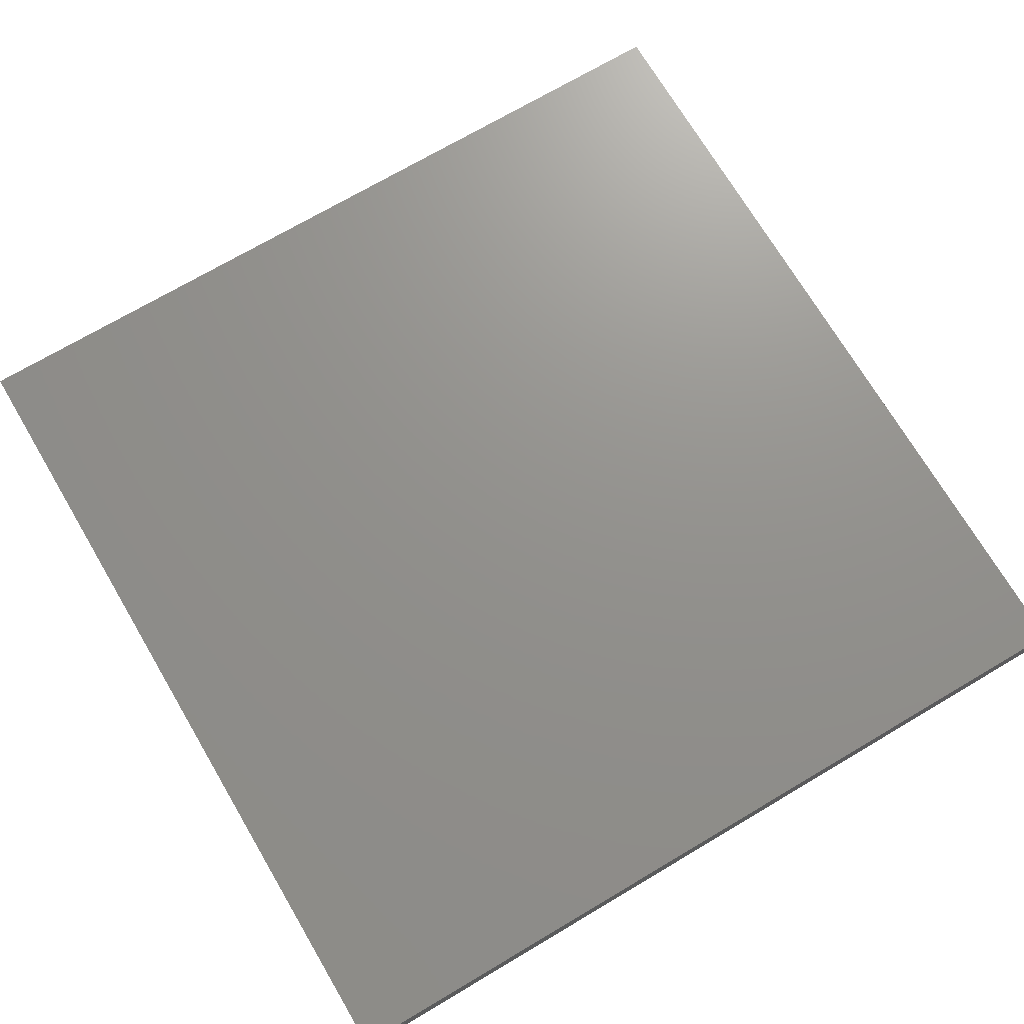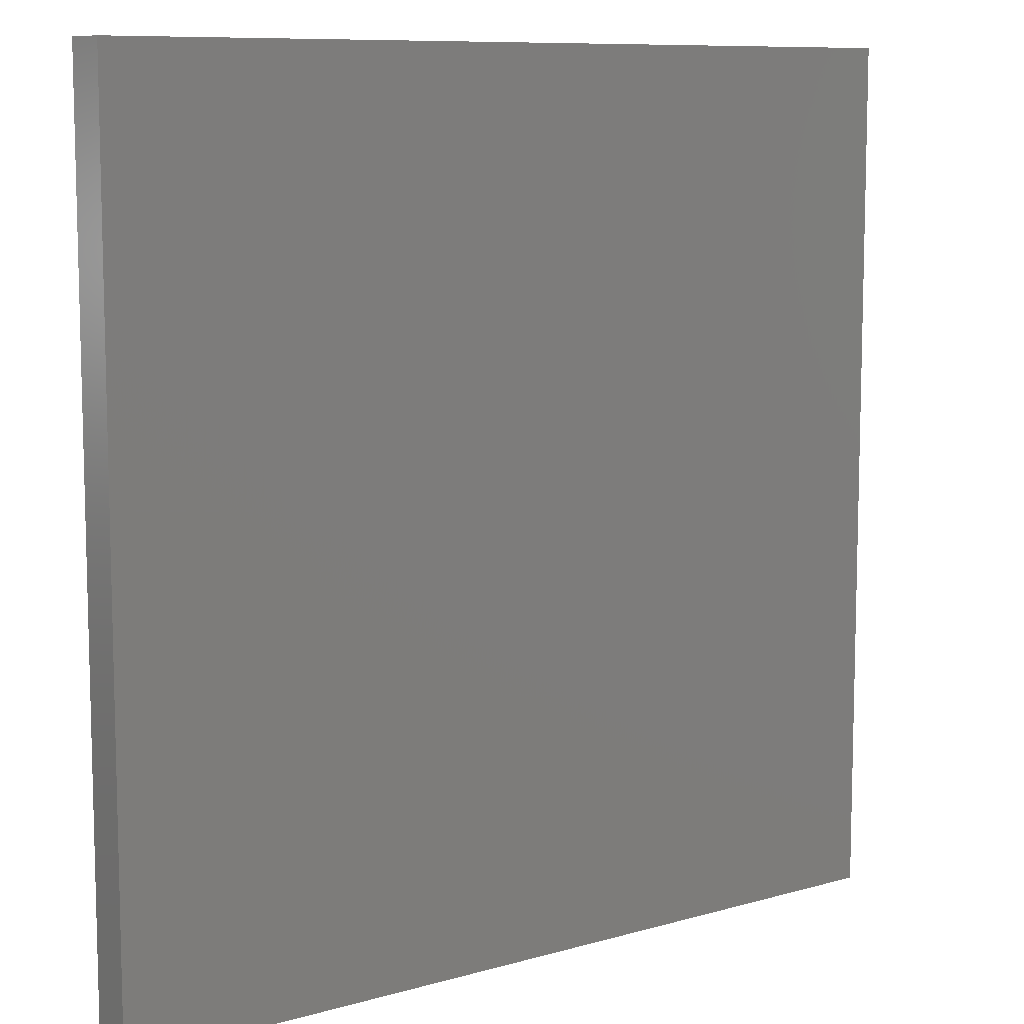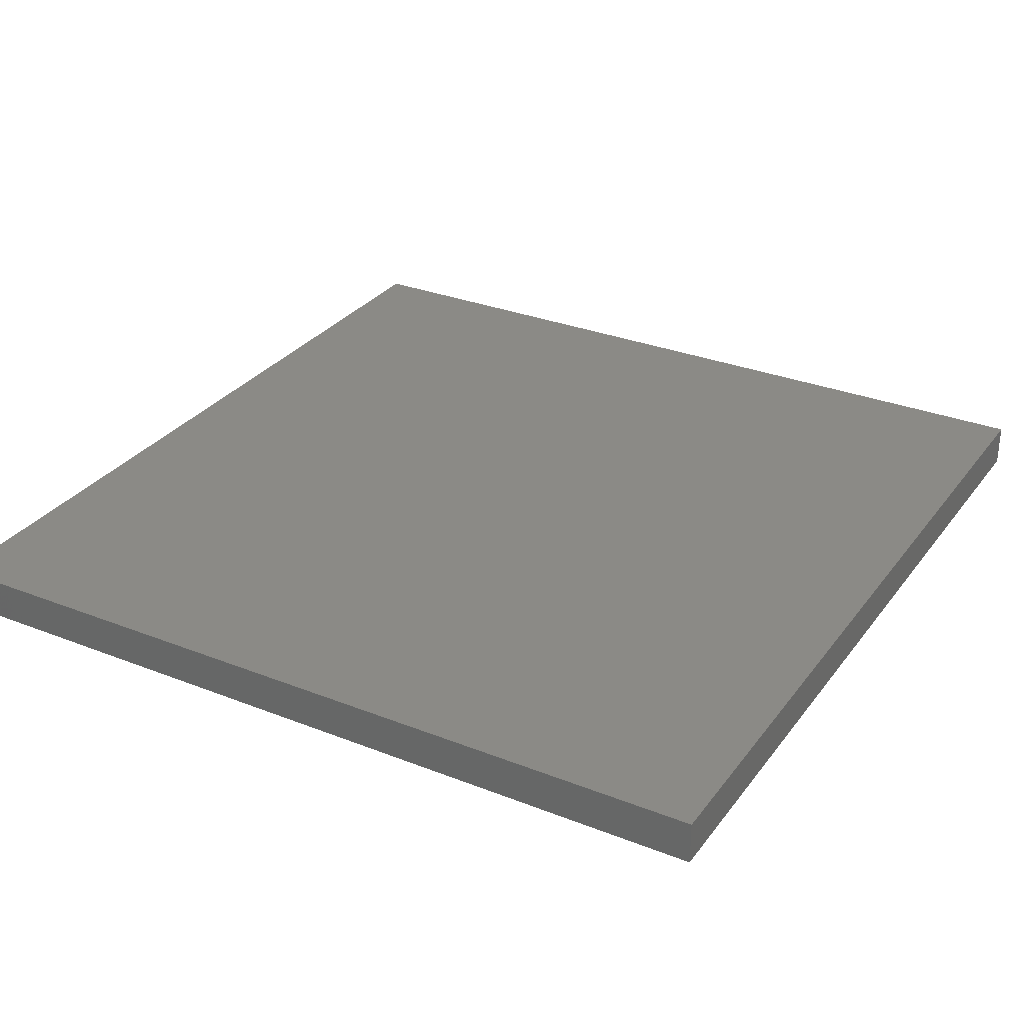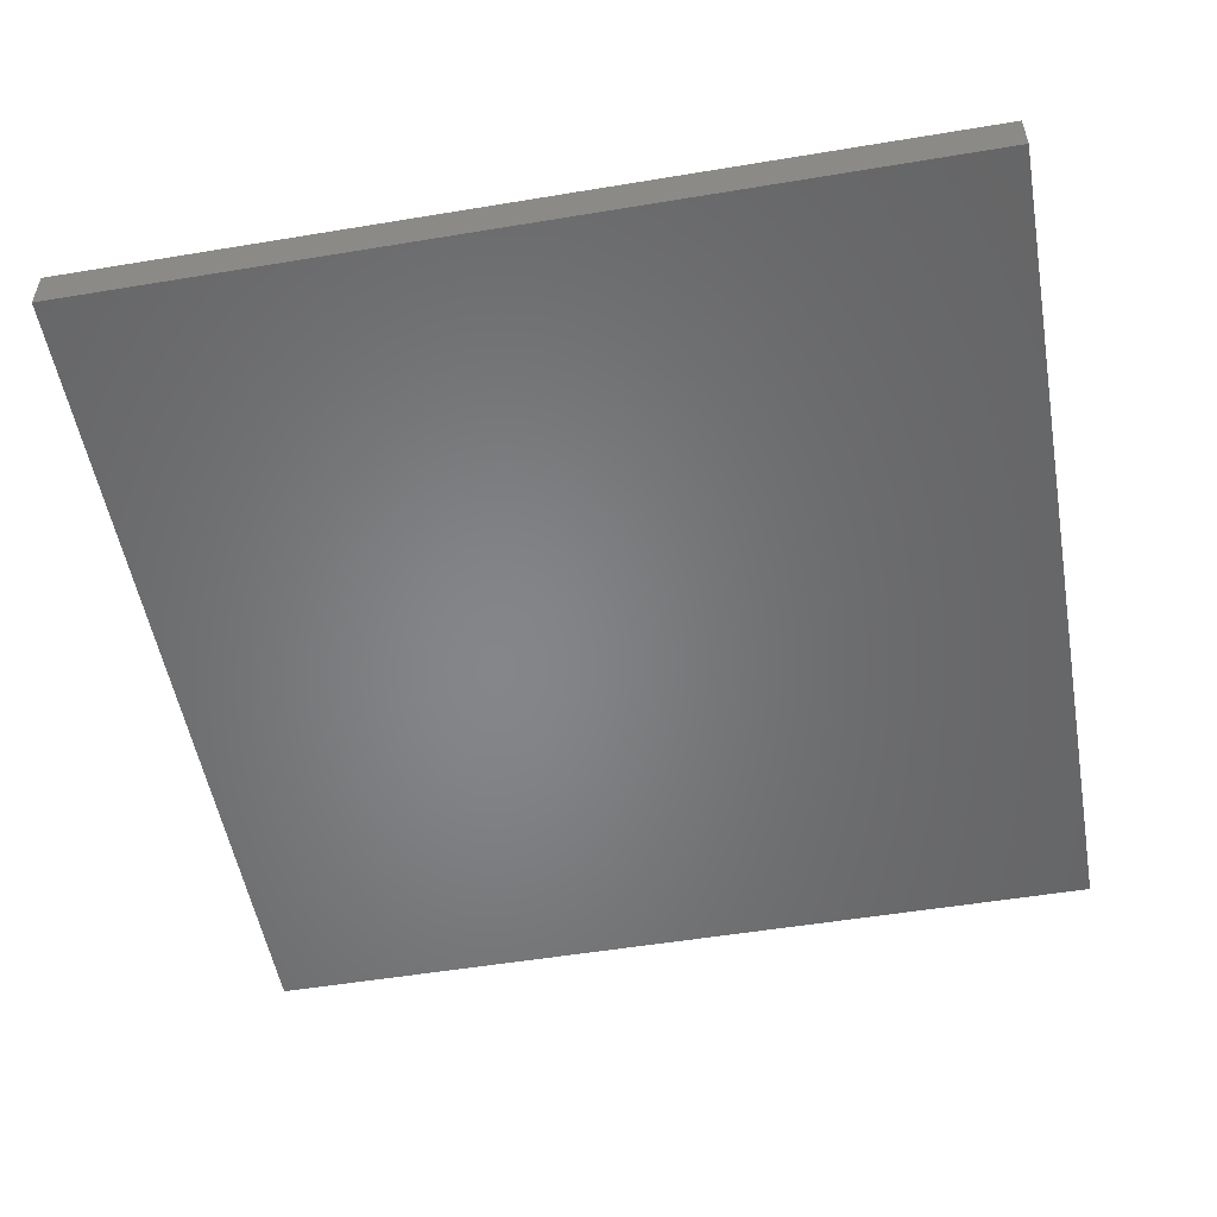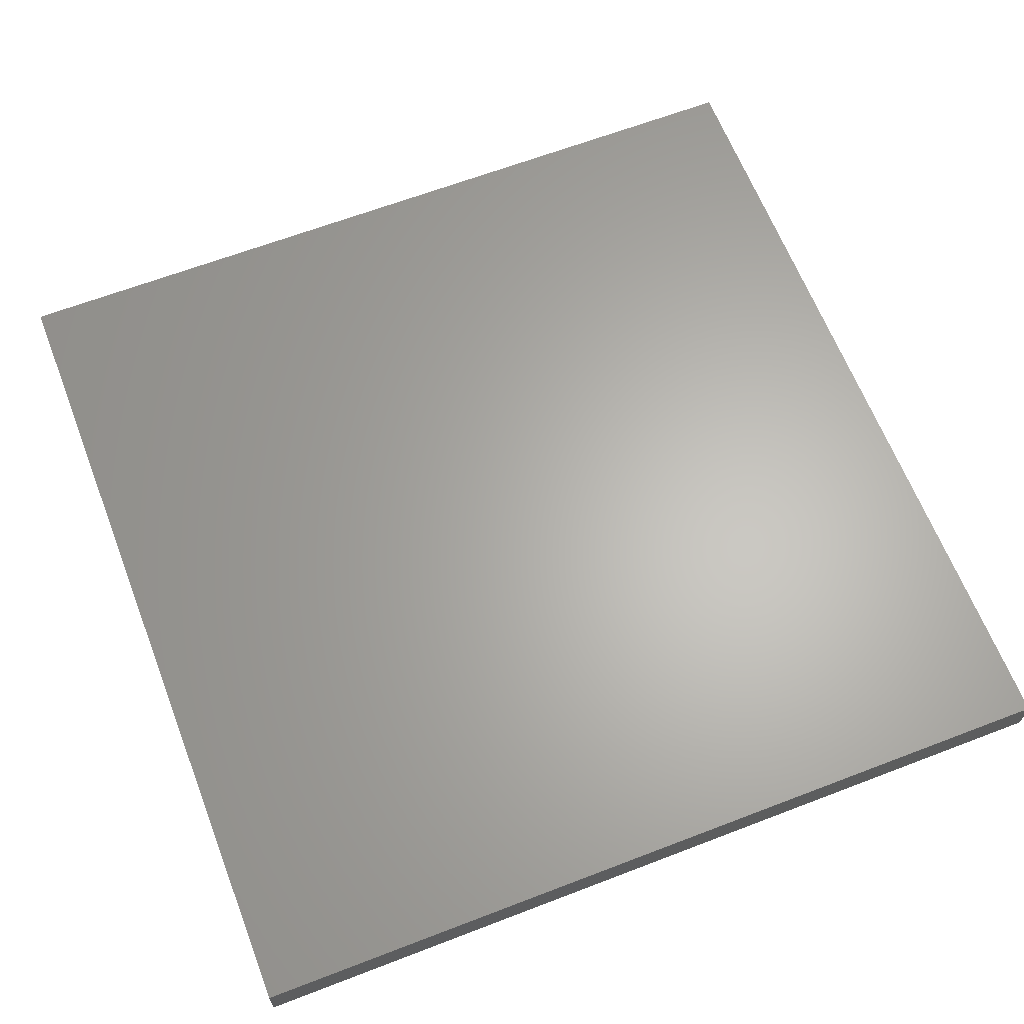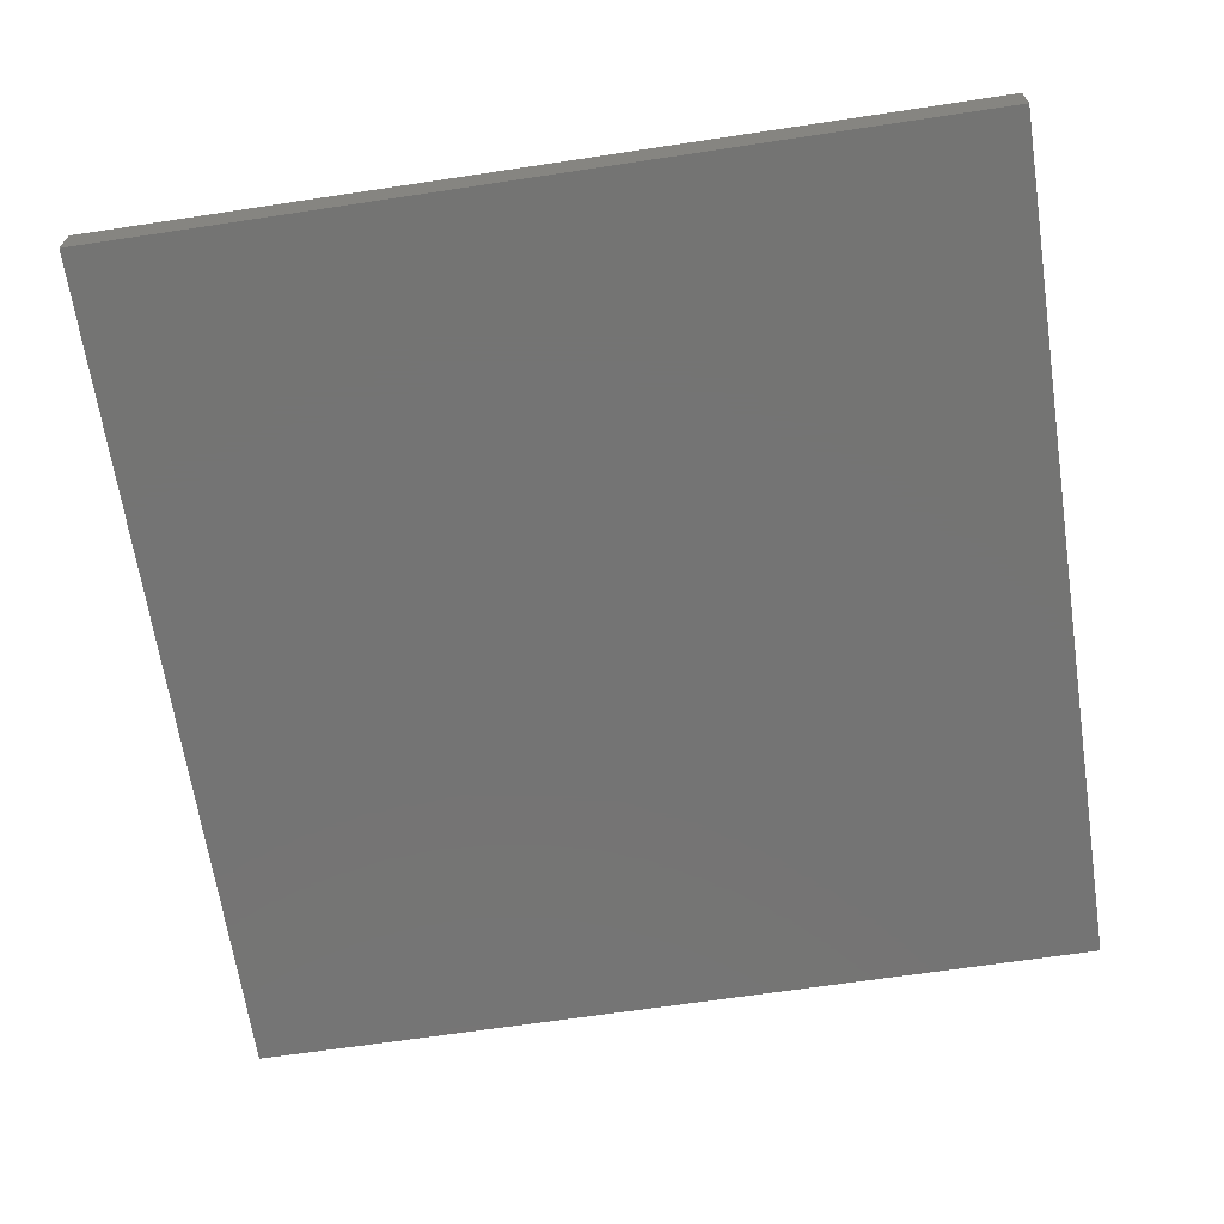
<metadata>
{"format":"stl","ext":"stl","renderer":"f3d","projection":"perspective","resolution":1024,"background":"white","views":[{"elev":71.8,"azim":59.4,"up":"+Z"},{"elev":9.3,"azim":-37.0,"up":"+Y"},{"elev":30.3,"azim":29.8,"up":"+Z"},{"elev":-52.9,"azim":10.1,"up":"+Z"},{"elev":64.2,"azim":68.8,"up":"+Z"},{"elev":-66.4,"azim":-81.4,"up":"+Z"}]}
</metadata>
<code>
# stl→obj: 8 verts, 12 faces
v -50 -50 0
v -50 50 0
v -50 -50 -5
v -50 50 -5
v 50 -50 0
v 50 50 0
v 50 -50 -5
v 50 50 -5
f 1 2 3
f 3 2 4
f 1 5 6
f 2 1 6
f 3 7 5
f 1 3 5
f 4 8 3
f 3 8 7
f 2 6 4
f 4 6 8
f 7 8 6
f 5 7 6

</code>
